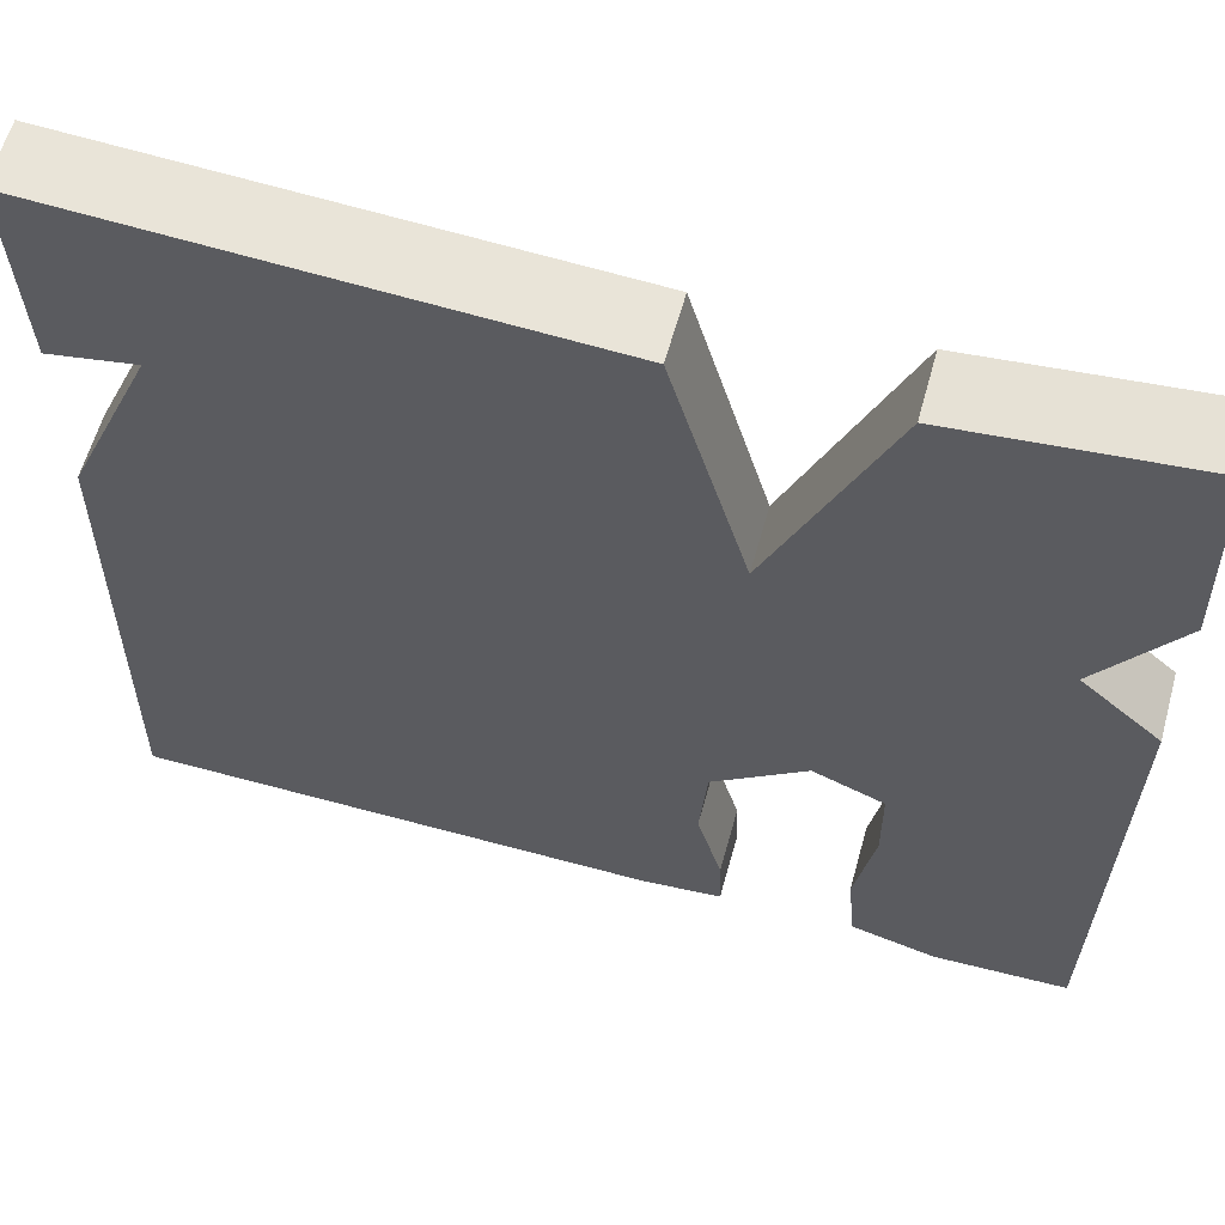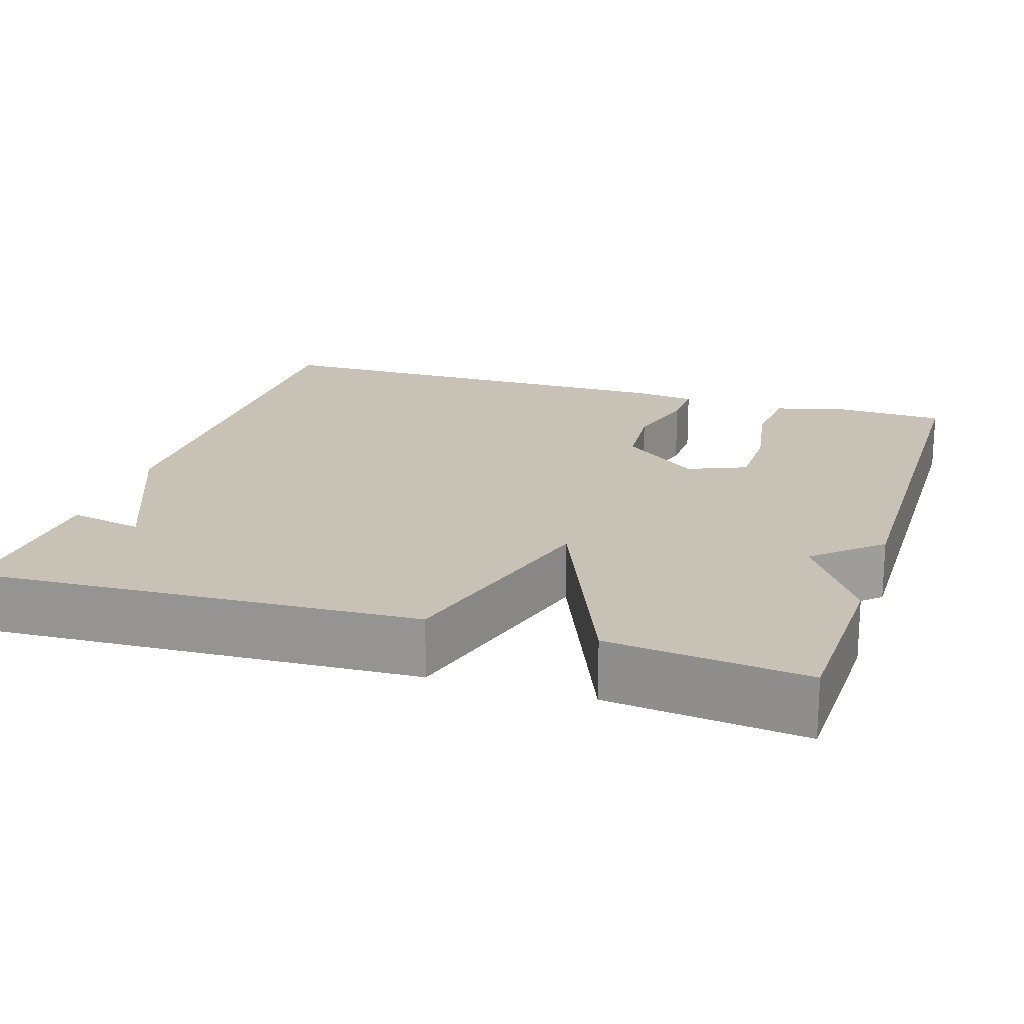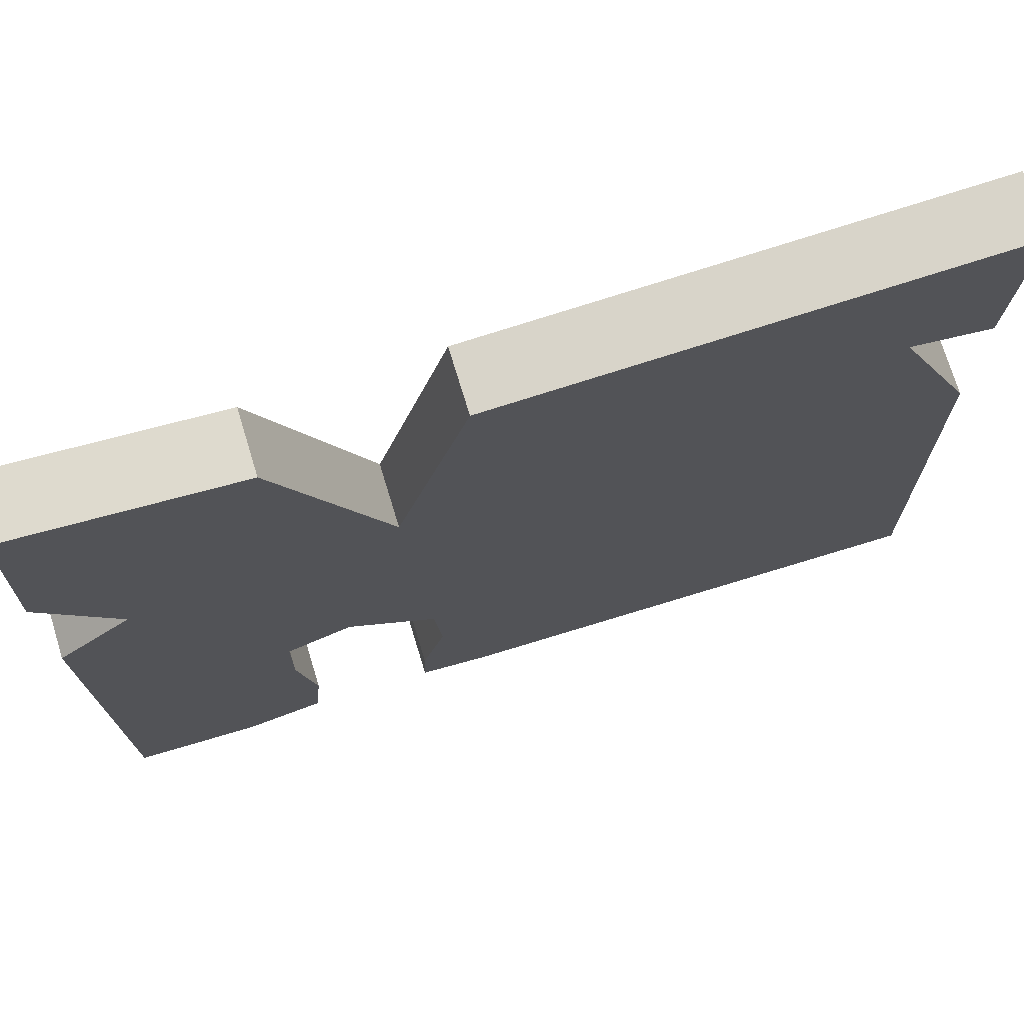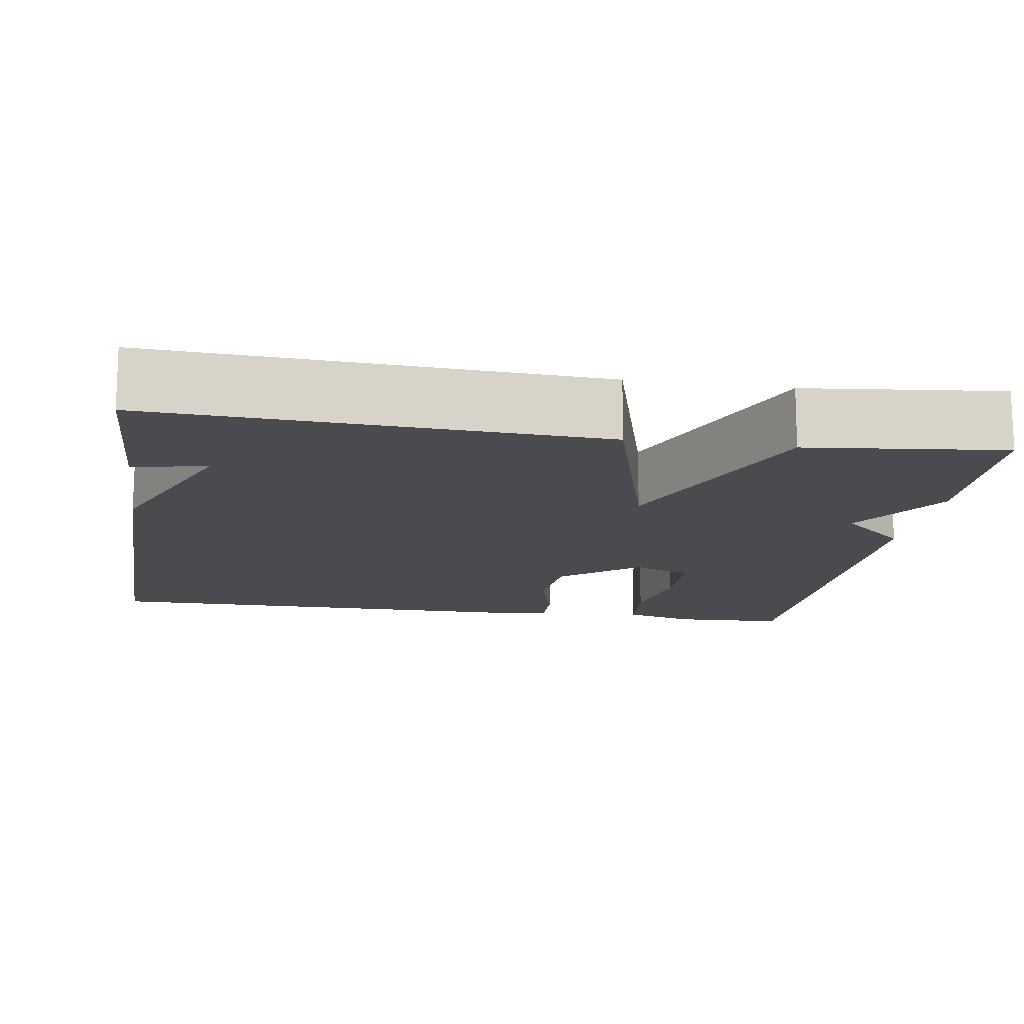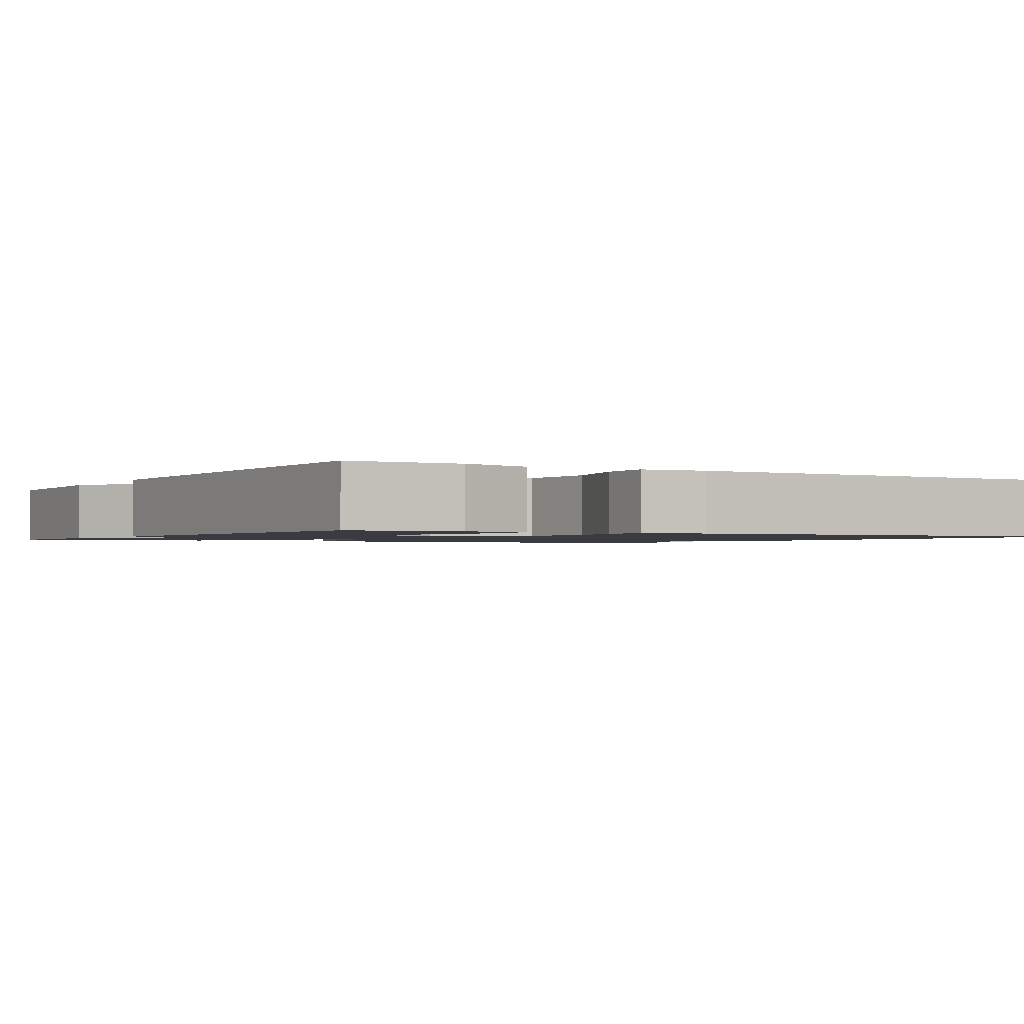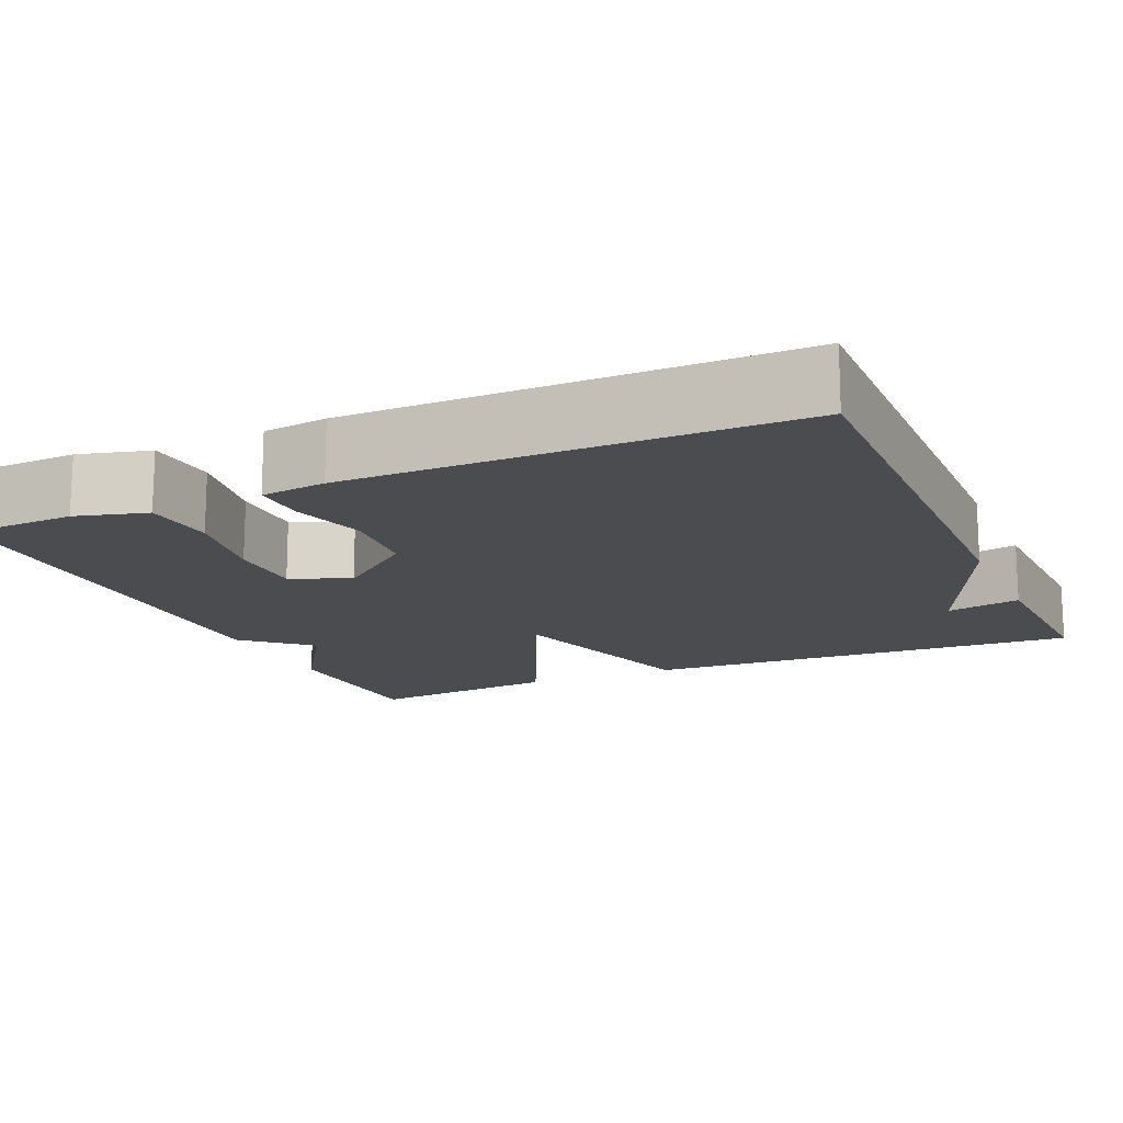
<metadata>
{"format":"obj","ext":"obj","renderer":"f3d","projection":"perspective","resolution":1024,"background":"white","views":[{"elev":60.8,"azim":15.5,"up":"+Z"},{"elev":19.0,"azim":17.7,"up":"+Y"},{"elev":73.7,"azim":163.0,"up":"+Z"},{"elev":-14.3,"azim":-8.9,"up":"+Y"},{"elev":-1.4,"azim":149.2,"up":"+Y"},{"elev":-15.1,"azim":-156.2,"up":"+Y"}]}
</metadata>
<code>
v -0.5 0.07 -0.5
v -0.491 0.07 0.073
v -0.398 0.07 0.292
v -0.491 0.07 0.273
v -0.5 0.07 0.5
v 0.054 0.07 0.473
v 0.134 0.07 0.187
v 0.254 0.07 0.473
v 0.5 0.07 0.5
v 0.507 0.07 0.269
v 0.425 0.07 0.142
v 0.507 0.07 0.069
v 0.5 0.07 -0.5
v 0.36 0.07 -0.506
v 0.271 0.07 -0.482
v 0.263 0.07 -0.391
v 0.283 0.07 -0.277
v 0.282 0.07 -0.182
v 0.208 0.07 -0.151
v 0.11 0.07 -0.229
v 0.102 0.07 -0.329
v 0.128 0.07 -0.425
v 0.13 0.07 -0.491
v 0.049 0.07 -0.501
v -0.5 0 -0.5
v -0.491 0 0.073
v -0.398 0 0.292
v -0.491 0 0.273
v -0.5 0 0.5
v 0.054 0 0.473
v 0.134 0 0.187
v 0.254 0 0.473
v 0.5 0 0.5
v 0.507 0 0.269
v 0.425 0 0.142
v 0.507 0 0.069
v 0.5 0 -0.5
v 0.36 0 -0.506
v 0.271 0 -0.482
v 0.263 0 -0.391
v 0.283 0 -0.277
v 0.282 0 -0.182
v 0.208 0 -0.151
v 0.11 0 -0.229
v 0.102 0 -0.329
v 0.128 0 -0.425
v 0.13 0 -0.491
v 0.049 0 -0.501
f 1 2 3
f 24 1 3
f 23 24 3
f 22 23 3
f 21 22 3
f 20 21 3
f 19 20 3
f 18 19 3
f 15 16 17
f 14 15 17
f 13 14 17
f 12 13 17
f 11 12 17
f 11 17 18
f 9 10 11
f 8 9 11
f 7 8 11
f 7 11 18
f 5 6 7
f 5 7 18 3
f 3 4 5
f 27 26 25
f 27 25 48
f 27 48 47
f 27 47 46
f 27 46 45
f 27 45 44
f 27 44 43
f 27 43 42
f 41 40 39
f 41 39 38
f 41 38 37
f 41 37 36
f 41 36 35
f 42 41 35
f 35 34 33
f 35 33 32
f 35 32 31
f 42 35 31
f 31 30 29
f 27 42 31 29
f 29 28 27
f 1 25 26 2
f 2 26 27 3
f 3 27 28 4
f 4 28 29 5
f 5 29 30 6
f 6 30 31 7
f 7 31 32 8
f 8 32 33 9
f 9 33 34 10
f 10 34 35 11
f 11 35 36 12
f 12 36 37 13
f 13 37 38 14
f 14 38 39 15
f 15 39 40 16
f 16 40 41 17
f 17 41 42 18
f 18 42 43 19
f 19 43 44 20
f 20 44 45 21
f 21 45 46 22
f 22 46 47 23
f 23 47 48 24
f 24 48 25 1

</code>
